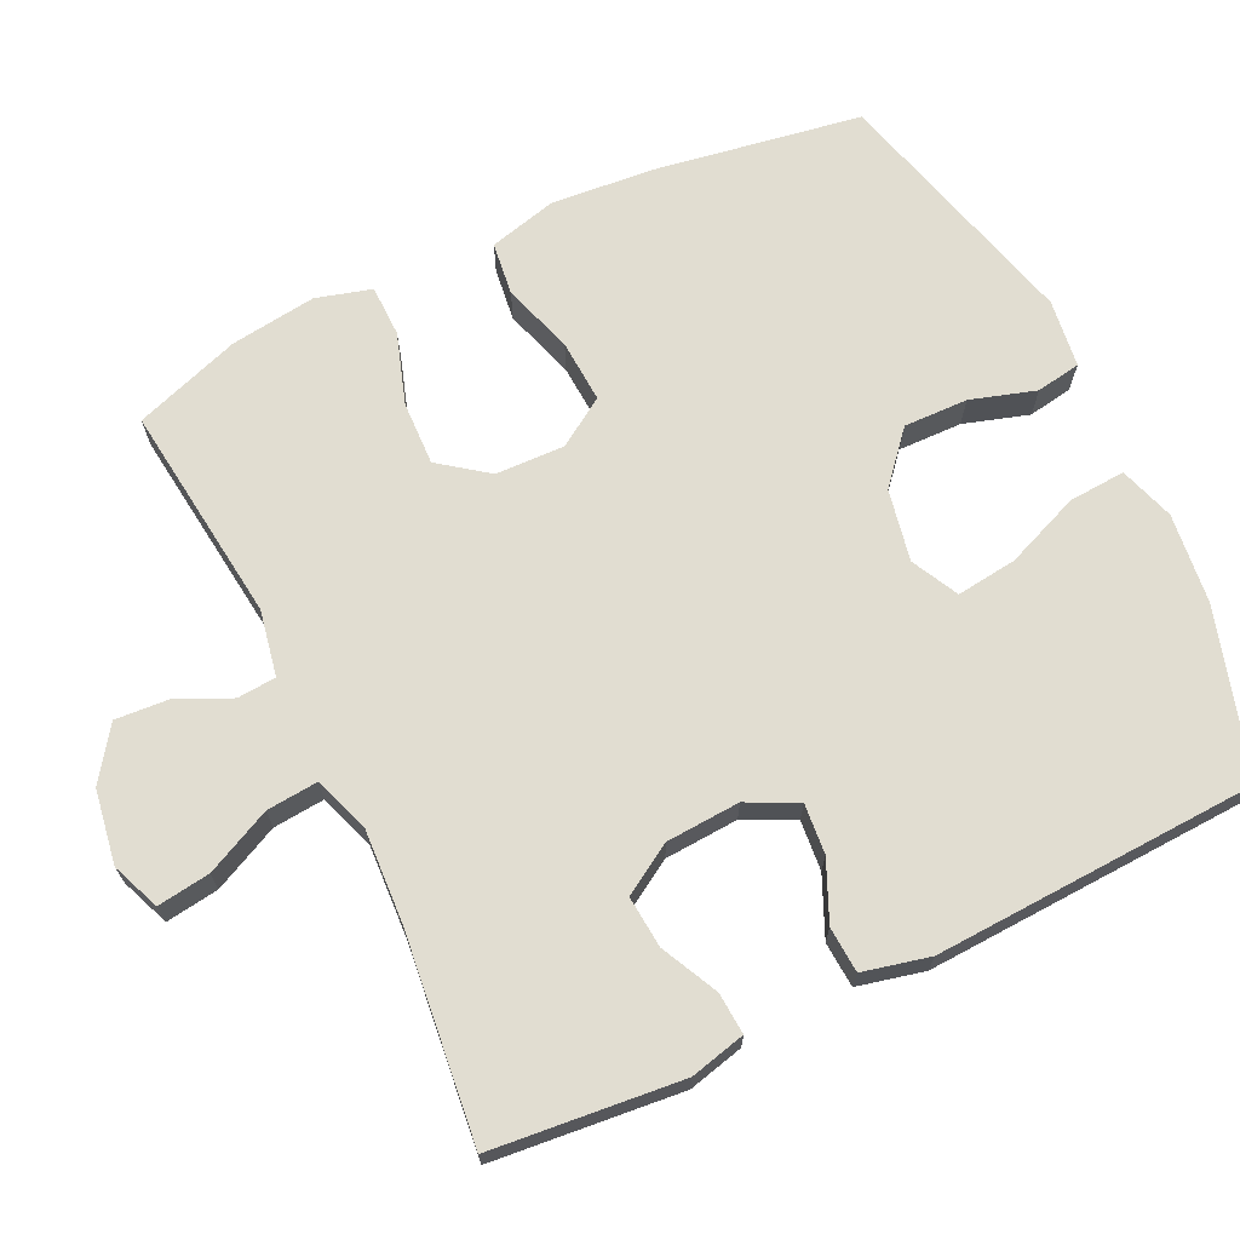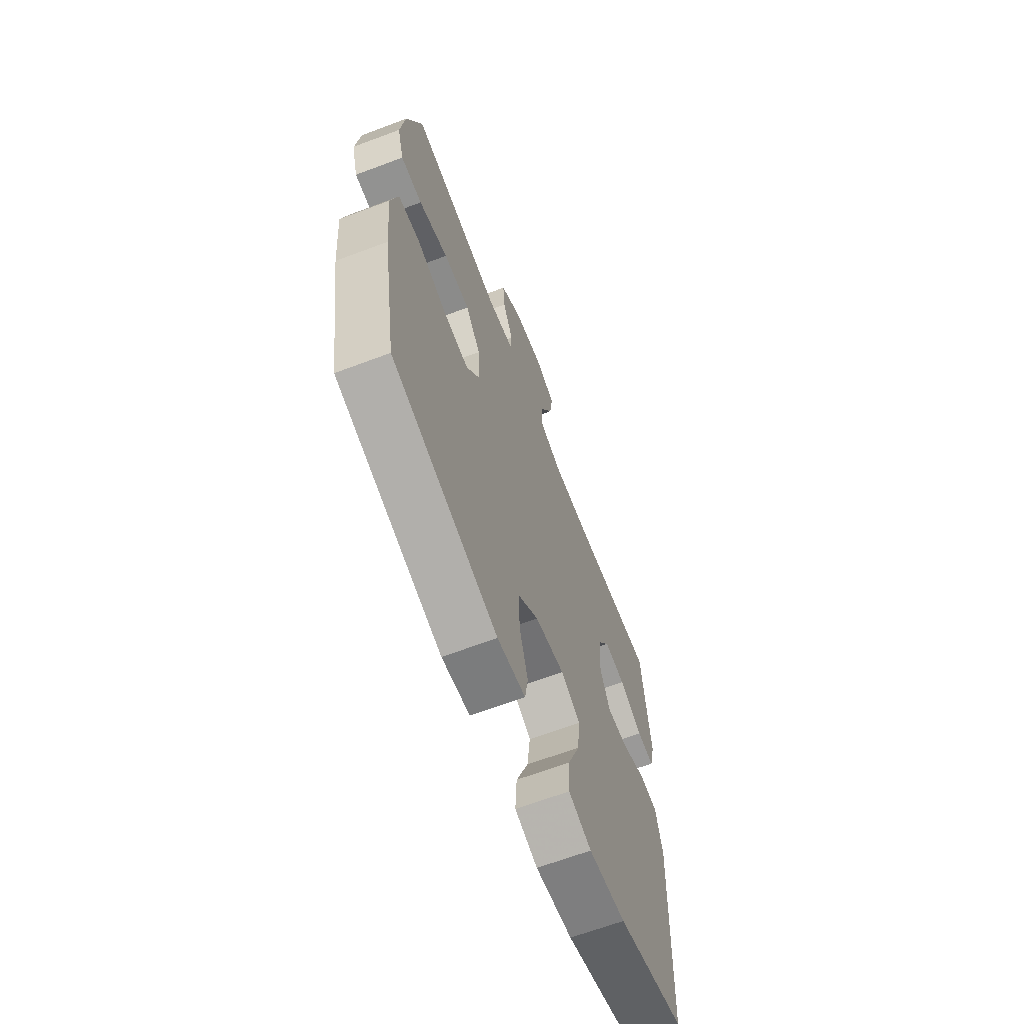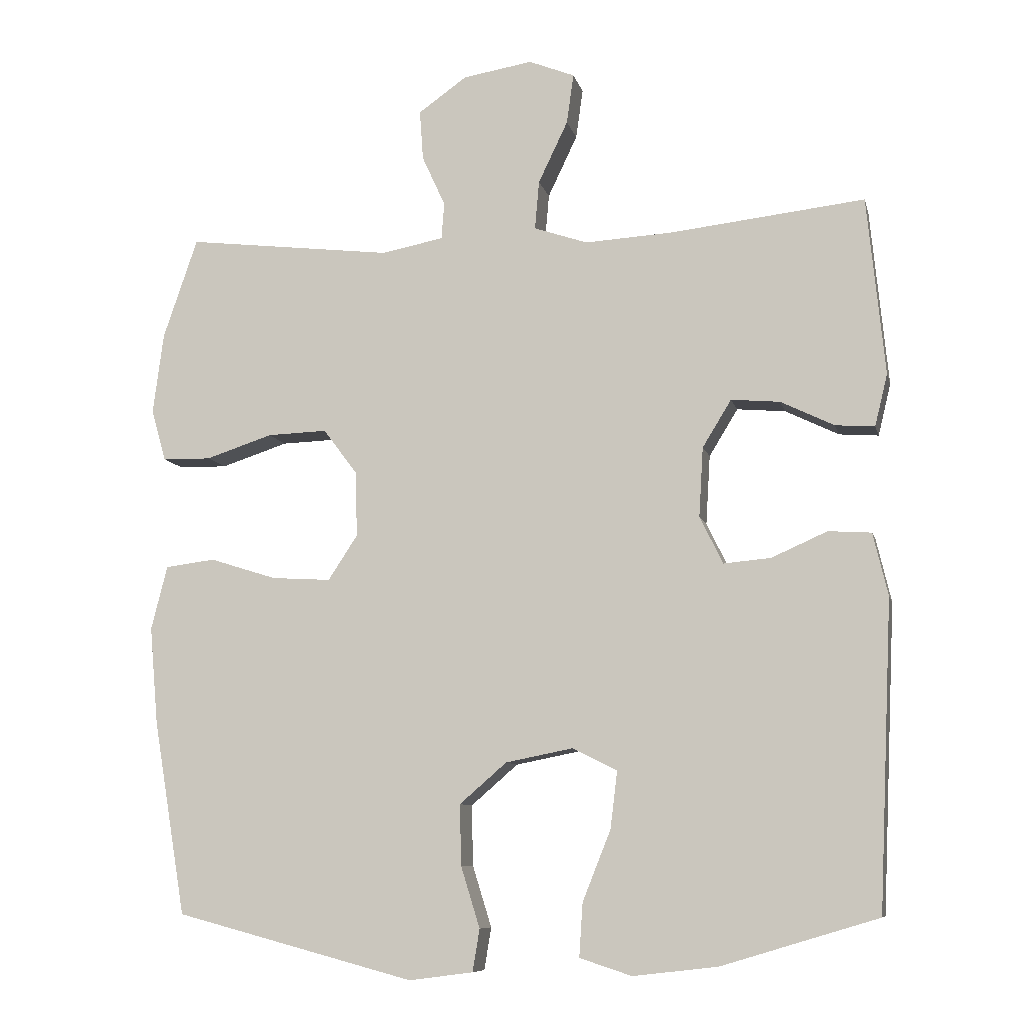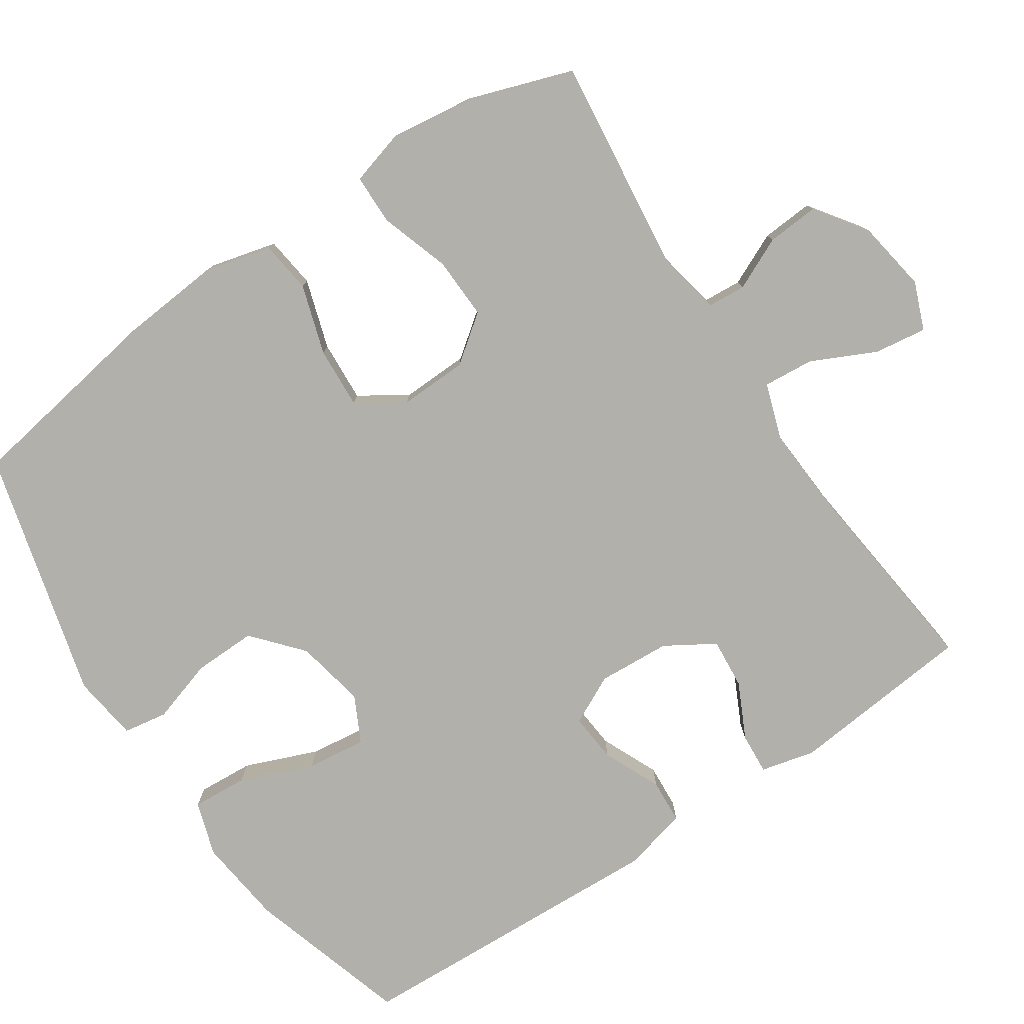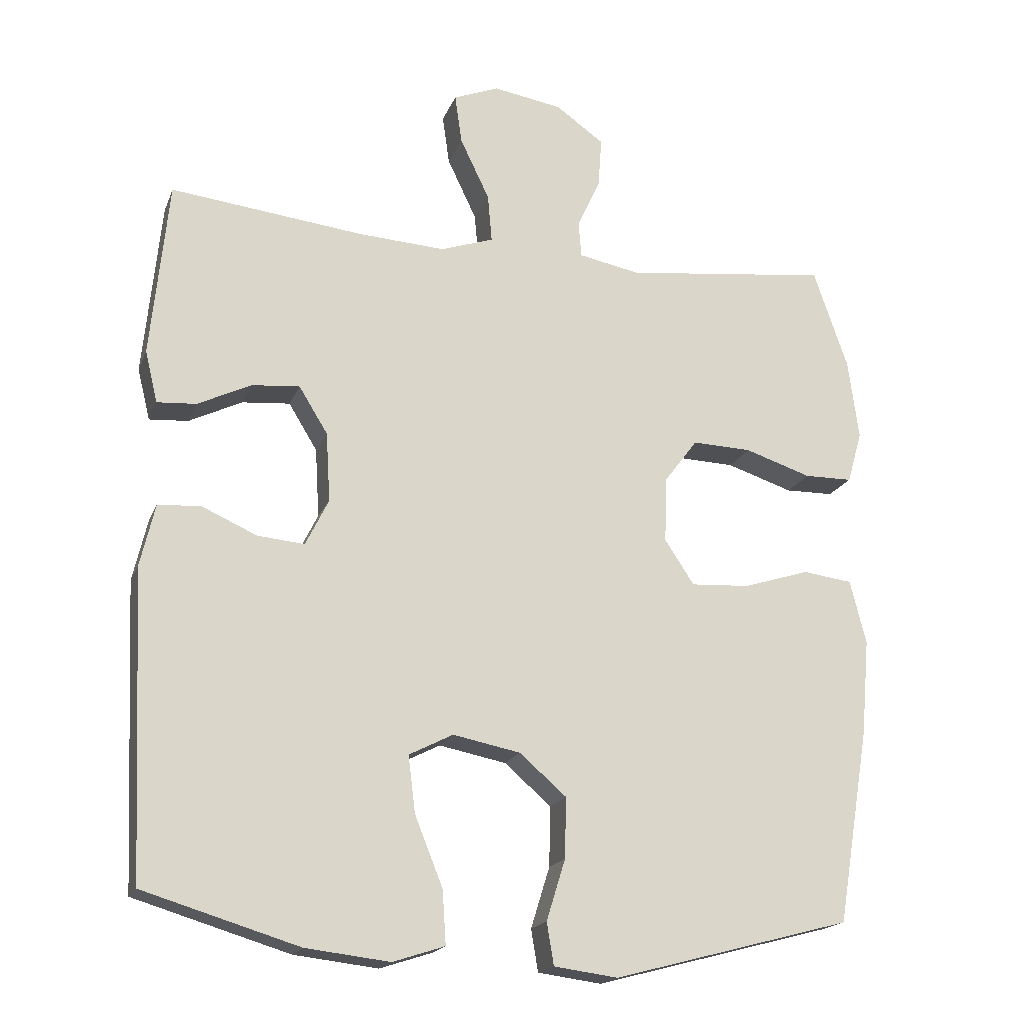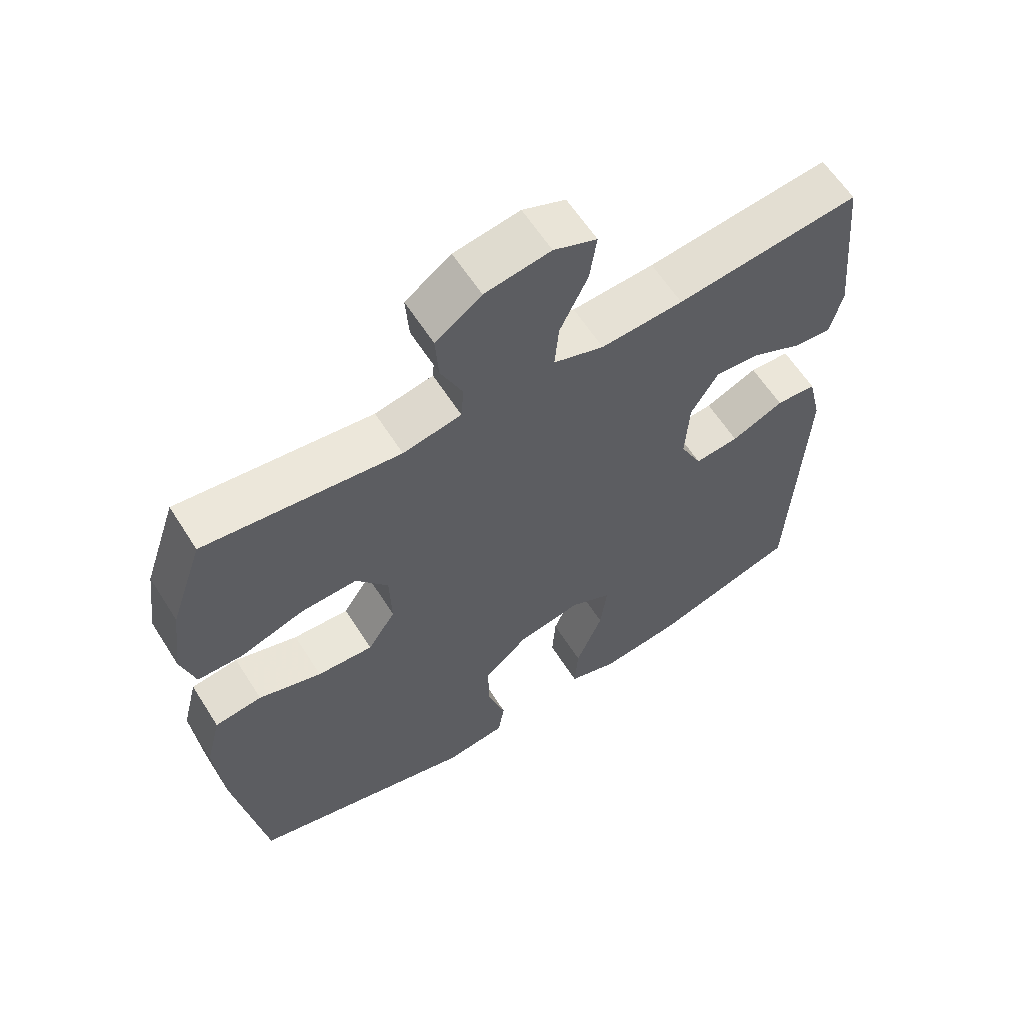
<metadata>
{"format":"obj","ext":"obj","renderer":"f3d","projection":"perspective","resolution":1024,"background":"white","views":[{"elev":68.9,"azim":64.4,"up":"+Y"},{"elev":-65.5,"azim":-69.2,"up":"+Z"},{"elev":-8.8,"azim":12.9,"up":"+Z"},{"elev":-78.5,"azim":-56.2,"up":"+Y"},{"elev":-18.5,"azim":162.8,"up":"+Z"},{"elev":61.1,"azim":-32.3,"up":"+Z"}]}
</metadata>
<code>
v 0.5 0.07 0.5
v 0.525 0.07 0.247
v 0.507 0.07 0.173
v 0.451 0.07 0.177
v 0.375 0.07 0.214
v 0.306 0.07 0.22
v 0.265 0.07 0.153
v 0.259 0.07 0.054
v 0.292 0.07 -0.013
v 0.359 0.07 -0.007
v 0.438 0.07 0.028
v 0.499 0.07 0.024
v 0.52 0.07 -0.065
v 0.5 0.07 -0.5
v 0.278 0.07 -0.567
v 0.158 0.07 -0.581
v 0.084 0.07 -0.557
v 0.089 0.07 -0.481
v 0.129 0.07 -0.381
v 0.139 0.07 -0.3
v 0.076 0.07 -0.268
v -0.02 0.07 -0.287
v -0.087 0.07 -0.345
v -0.085 0.07 -0.431
v -0.058 0.07 -0.518
v -0.068 0.07 -0.578
v -0.159 0.07 -0.59
v -0.5 0.07 -0.5
v -0.546 0.07 -0.223
v -0.558 0.07 -0.085
v -0.535 0.07 0.006
v -0.464 0.07 0.015
v -0.369 0.07 -0.015
v -0.285 0.07 -0.02
v -0.243 0.07 0.044
v -0.246 0.07 0.137
v -0.294 0.07 0.201
v -0.379 0.07 0.198
v -0.474 0.07 0.167
v -0.543 0.07 0.168
v -0.564 0.07 0.242
v -0.549 0.07 0.357
v -0.5 0.07 0.5
v -0.206 0.07 0.465
v -0.118 0.07 0.482
v -0.114 0.07 0.534
v -0.147 0.07 0.606
v -0.152 0.07 0.677
v -0.083 0.07 0.726
v 0.016 0.07 0.742
v 0.081 0.07 0.716
v 0.071 0.07 0.645
v 0.029 0.07 0.557
v 0.023 0.07 0.488
v 0.099 0.07 0.462
v 0.223 0.07 0.469
v 0.5 0 0.5
v 0.525 0 0.247
v 0.507 0 0.173
v 0.451 0 0.177
v 0.375 0 0.214
v 0.306 0 0.22
v 0.265 0 0.153
v 0.259 0 0.054
v 0.292 0 -0.013
v 0.359 0 -0.007
v 0.438 0 0.028
v 0.499 0 0.024
v 0.52 0 -0.065
v 0.5 0 -0.5
v 0.278 0 -0.567
v 0.158 0 -0.581
v 0.084 0 -0.557
v 0.089 0 -0.481
v 0.129 0 -0.381
v 0.139 0 -0.3
v 0.076 0 -0.268
v -0.02 0 -0.287
v -0.087 0 -0.345
v -0.085 0 -0.431
v -0.058 0 -0.518
v -0.068 0 -0.578
v -0.159 0 -0.59
v -0.5 0 -0.5
v -0.546 0 -0.223
v -0.558 0 -0.085
v -0.535 0 0.006
v -0.464 0 0.015
v -0.369 0 -0.015
v -0.285 0 -0.02
v -0.243 0 0.044
v -0.246 0 0.137
v -0.294 0 0.201
v -0.379 0 0.198
v -0.474 0 0.167
v -0.543 0 0.168
v -0.564 0 0.242
v -0.549 0 0.357
v -0.5 0 0.5
v -0.206 0 0.465
v -0.118 0 0.482
v -0.114 0 0.534
v -0.147 0 0.606
v -0.152 0 0.677
v -0.083 0 0.726
v 0.016 0 0.742
v 0.081 0 0.716
v 0.071 0 0.645
v 0.029 0 0.557
v 0.023 0 0.488
v 0.099 0 0.462
v 0.223 0 0.469
f 50 51 52 53
f 50 53 54
f 49 50 54
f 46 47 48 49
f 45 46 49 54
f 44 45 54 55
f 42 43 44
f 41 42 44 55
f 38 39 40 41
f 37 38 41 55
f 30 31 32 33
f 30 33 34
f 29 30 34
f 28 29 34
f 27 28 34 35
f 24 25 26 27
f 23 24 27 35
f 16 17 18 19
f 16 19 20
f 15 16 20
f 14 15 20
f 13 14 20
f 10 11 12 13
f 9 10 13 20
f 8 9 20 21
f 2 3 4 5
f 56 1 2 5
f 56 5 6
f 36 37 55 56
f 36 56 6 7
f 22 23 35 36
f 21 22 36
f 7 8 21 36
f 109 108 107 106
f 110 109 106
f 110 106 105
f 105 104 103 102
f 110 105 102 101
f 111 110 101 100
f 100 99 98
f 111 100 98 97
f 97 96 95 94
f 111 97 94 93
f 89 88 87 86
f 90 89 86
f 90 86 85
f 90 85 84
f 91 90 84 83
f 83 82 81 80
f 91 83 80 79
f 75 74 73 72
f 76 75 72
f 76 72 71
f 76 71 70
f 76 70 69
f 69 68 67 66
f 76 69 66 65
f 77 76 65 64
f 61 60 59 58
f 61 58 57 112
f 62 61 112
f 112 111 93 92
f 63 62 112 92
f 92 91 79 78
f 92 78 77
f 92 77 64 63
f 1 57 58 2
f 2 58 59 3
f 3 59 60 4
f 4 60 61 5
f 5 61 62 6
f 6 62 63 7
f 7 63 64 8
f 8 64 65 9
f 9 65 66 10
f 10 66 67 11
f 11 67 68 12
f 12 68 69 13
f 13 69 70 14
f 14 70 71 15
f 15 71 72 16
f 16 72 73 17
f 17 73 74 18
f 18 74 75 19
f 19 75 76 20
f 20 76 77 21
f 21 77 78 22
f 22 78 79 23
f 23 79 80 24
f 24 80 81 25
f 25 81 82 26
f 26 82 83 27
f 27 83 84 28
f 28 84 85 29
f 29 85 86 30
f 30 86 87 31
f 31 87 88 32
f 32 88 89 33
f 33 89 90 34
f 34 90 91 35
f 35 91 92 36
f 36 92 93 37
f 37 93 94 38
f 38 94 95 39
f 39 95 96 40
f 40 96 97 41
f 41 97 98 42
f 42 98 99 43
f 43 99 100 44
f 44 100 101 45
f 45 101 102 46
f 46 102 103 47
f 47 103 104 48
f 48 104 105 49
f 49 105 106 50
f 50 106 107 51
f 51 107 108 52
f 52 108 109 53
f 53 109 110 54
f 54 110 111 55
f 55 111 112 56
f 56 112 57 1

</code>
